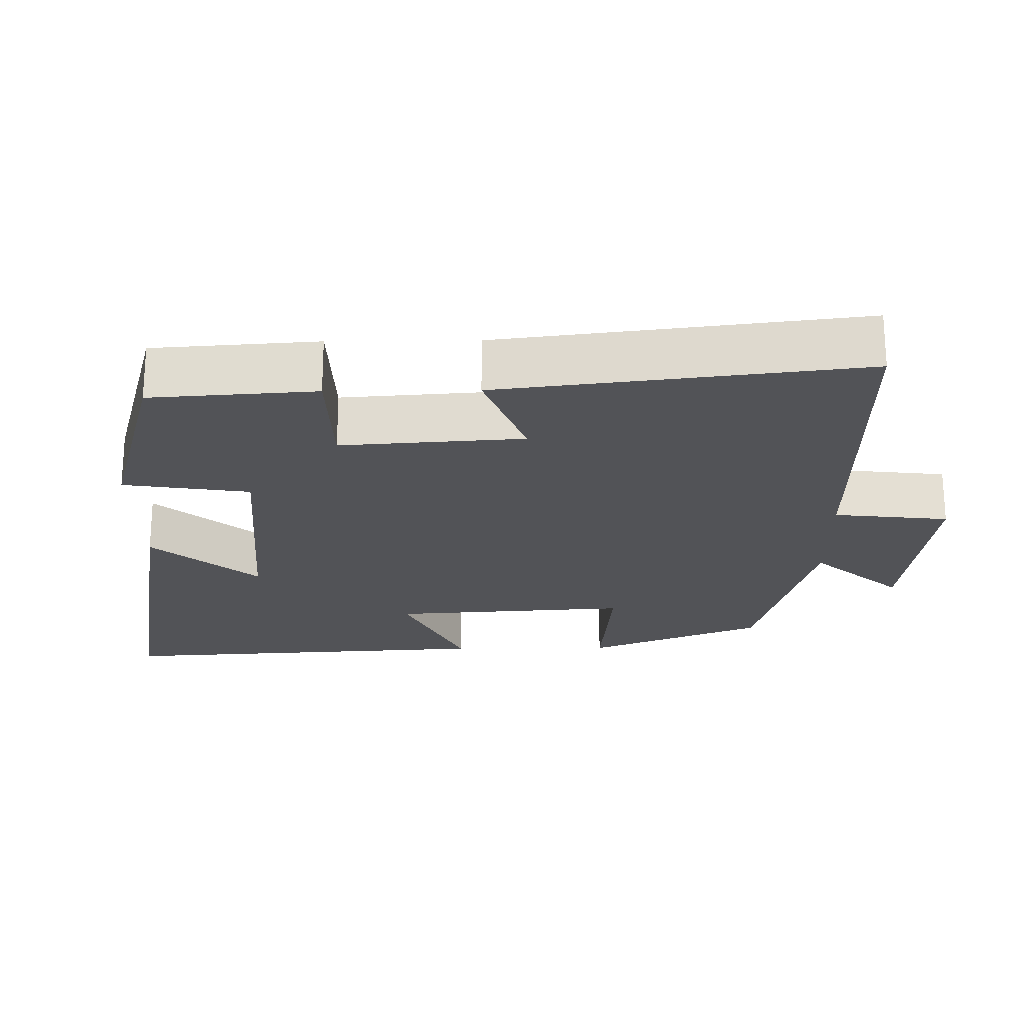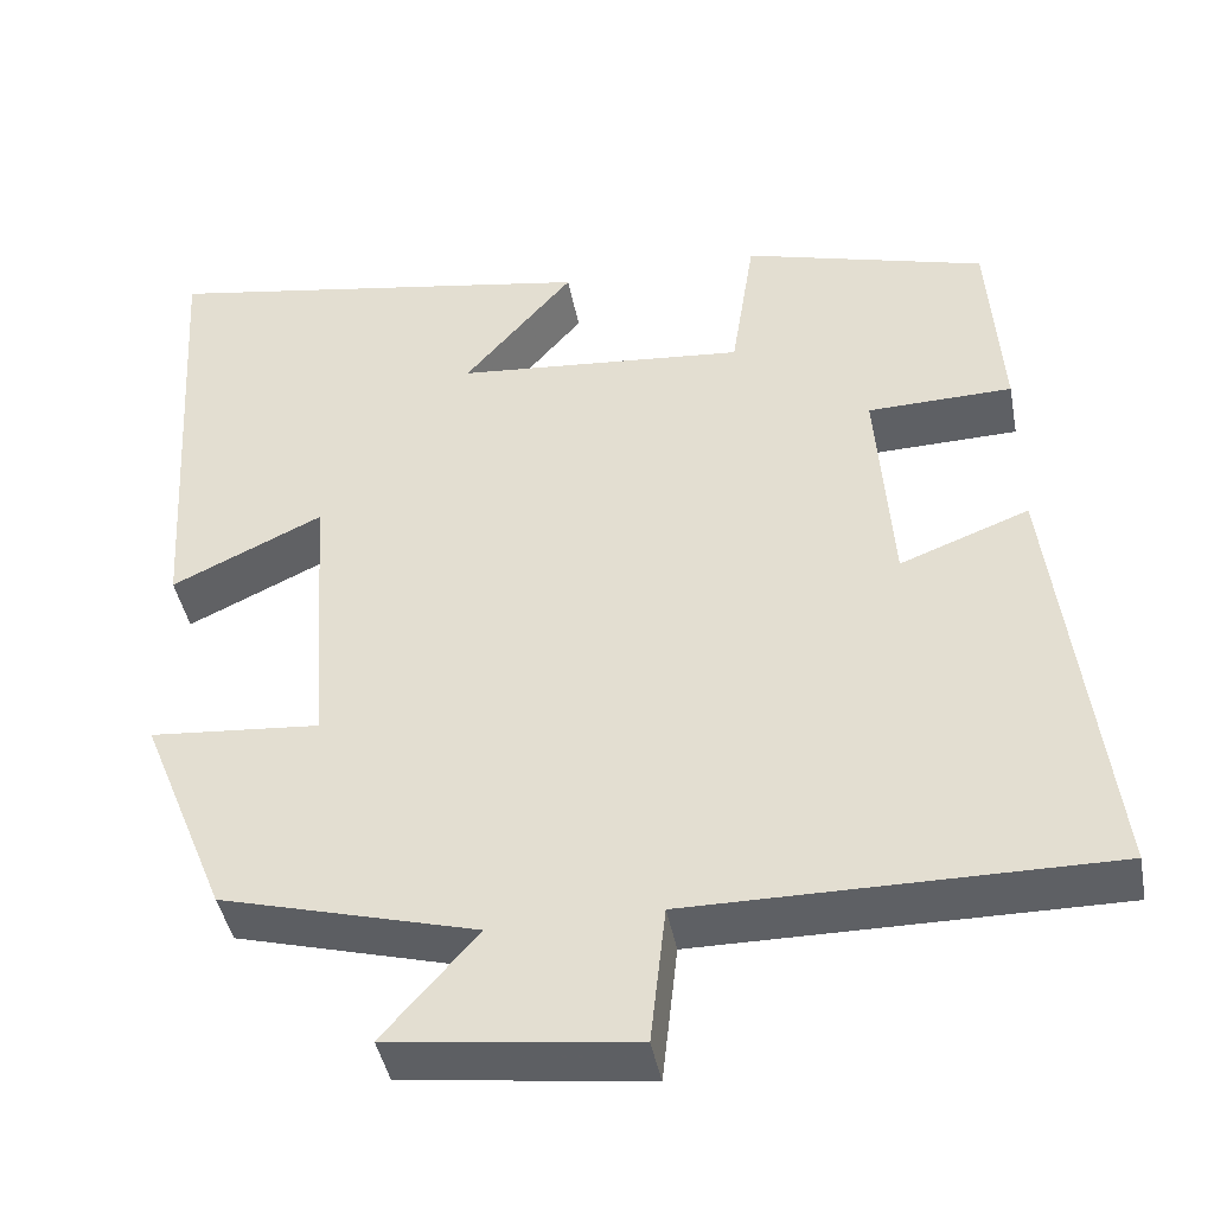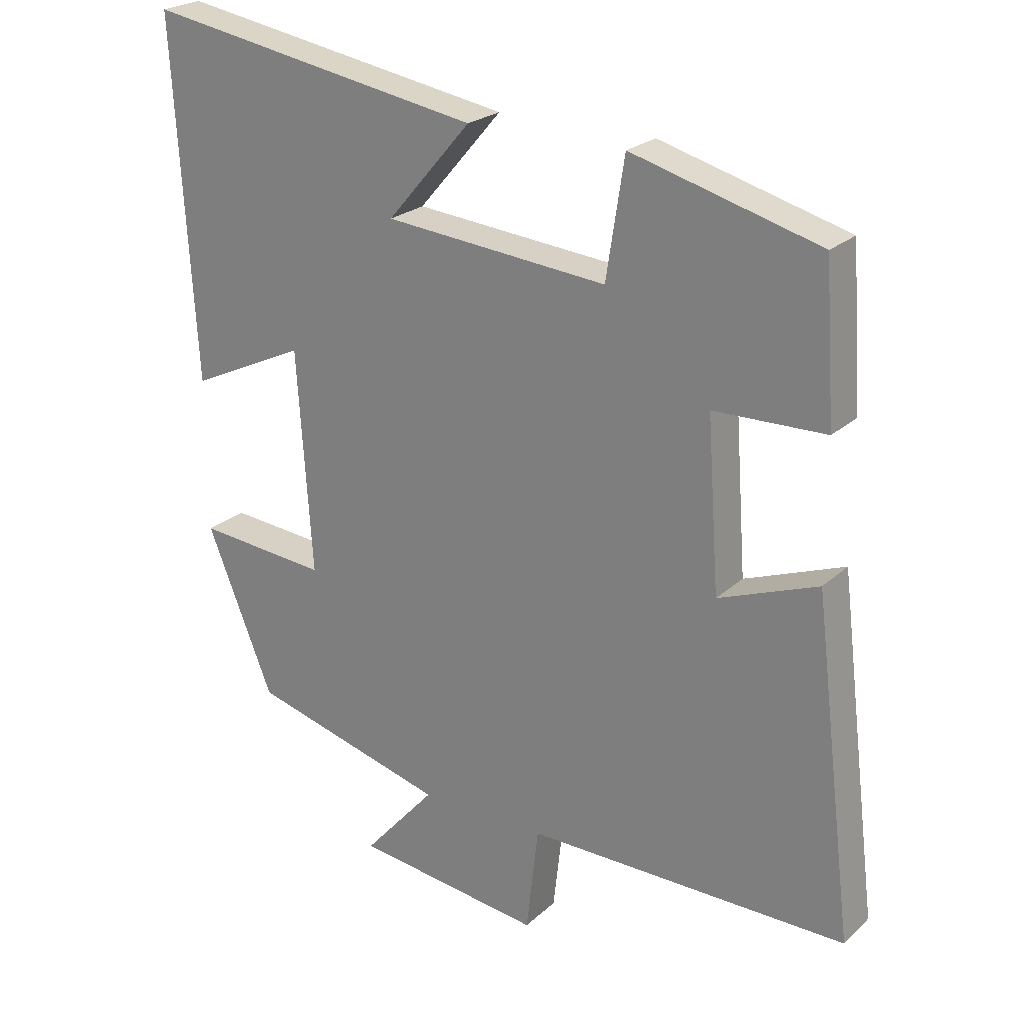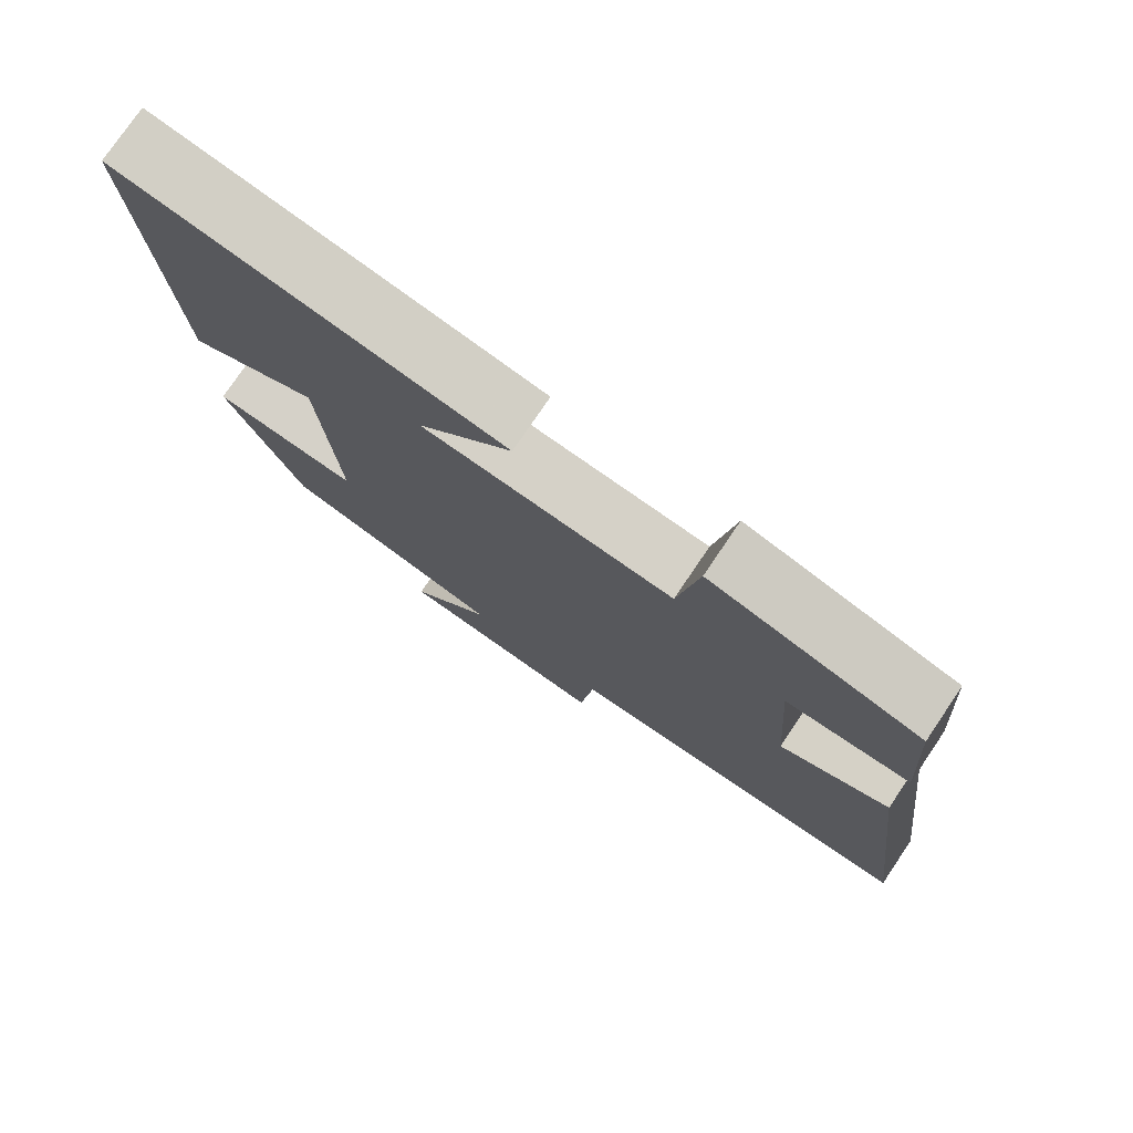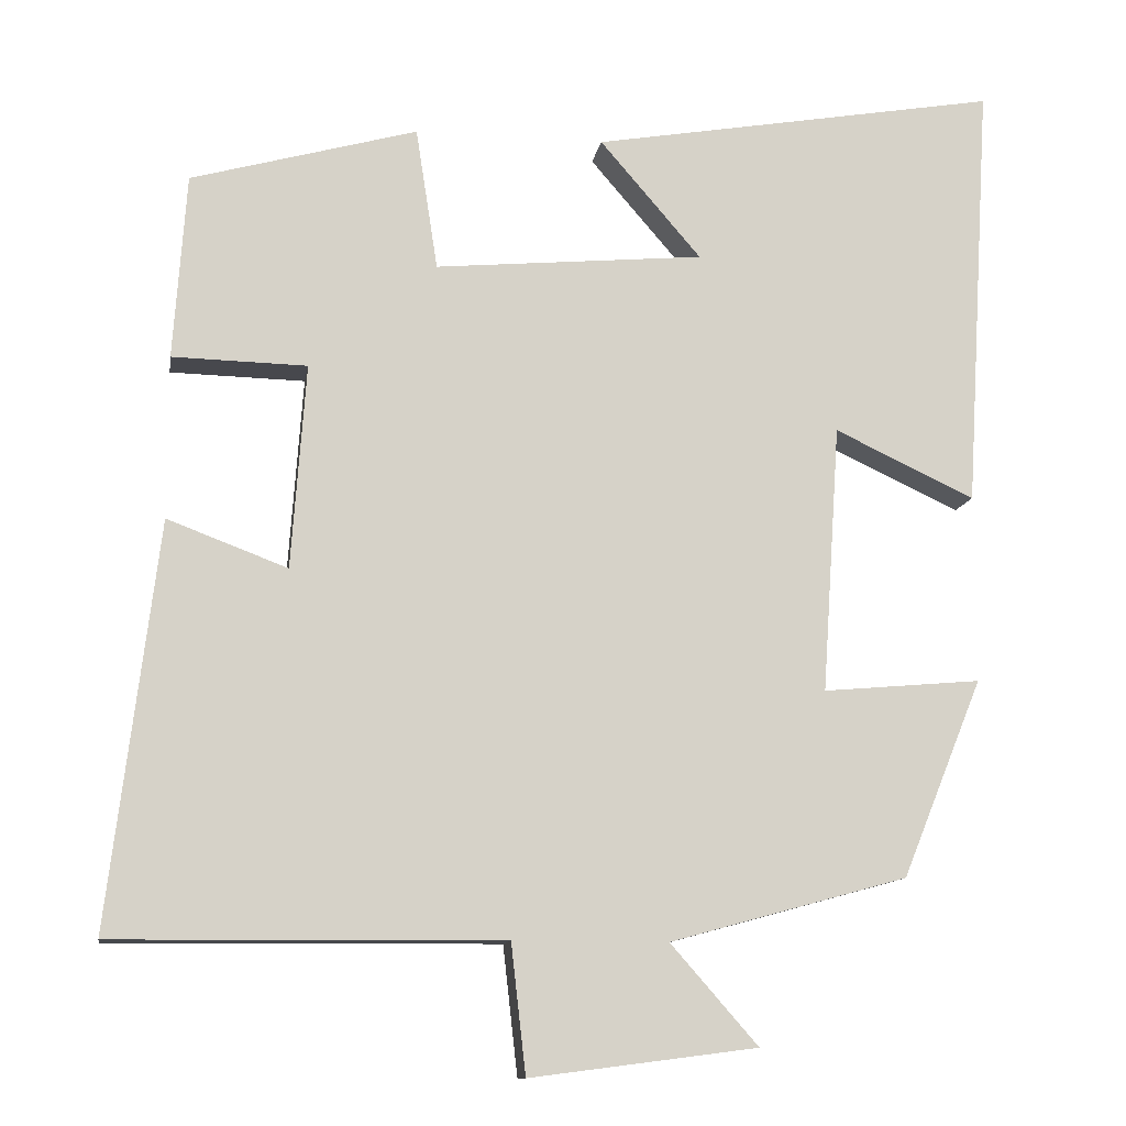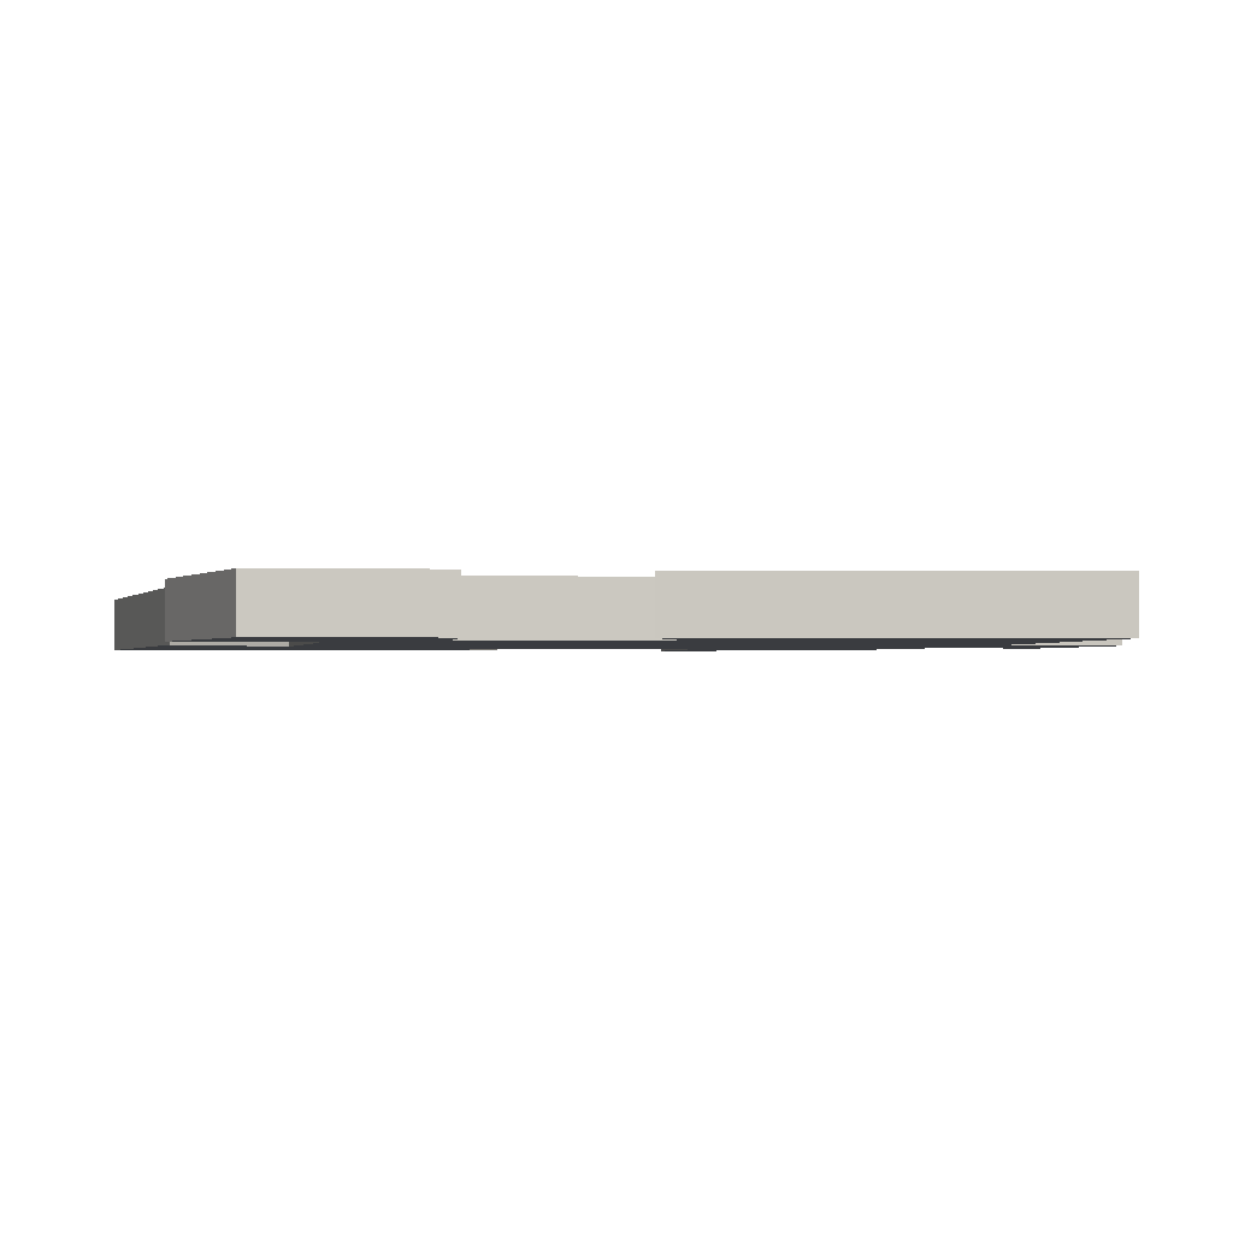
<metadata>
{"format":"obj","ext":"obj","renderer":"f3d","projection":"perspective","resolution":1024,"background":"white","views":[{"elev":-22.4,"azim":90.8,"up":"+Y"},{"elev":-42.9,"azim":10.7,"up":"+Z"},{"elev":23.5,"azim":34.2,"up":"+Z"},{"elev":76.8,"azim":34.1,"up":"+Z"},{"elev":-11.6,"azim":171.0,"up":"+Z"},{"elev":-1.5,"azim":81.6,"up":"+Y"}]}
</metadata>
<code>
v 0.484 0.07 0.423
v 0.5 0.07 0.195
v 0.334 0.07 0.191
v 0.352 0.07 -0.061
v 0.5 0.07 -0.005
v 0.561 0.07 -0.503
v 0.082 0.07 -0.5
v 0.064 0.07 -0.659
v -0.216 0.07 -0.623
v -0.108 0.07 -0.5
v -0.401 0.07 -0.42
v -0.5 0.07 -0.176
v -0.305 0.07 -0.193
v -0.327 0.07 0.137
v -0.5 0.07 0.056
v -0.532 0.07 0.586
v -0.029 0.07 0.5
v -0.154 0.07 0.355
v 0.178 0.07 0.325
v 0.205 0.07 0.5
v 0.484 0 0.423
v 0.5 0 0.195
v 0.334 0 0.191
v 0.352 0 -0.061
v 0.5 0 -0.005
v 0.561 0 -0.503
v 0.082 0 -0.5
v 0.064 0 -0.659
v -0.216 0 -0.623
v -0.108 0 -0.5
v -0.401 0 -0.42
v -0.5 0 -0.176
v -0.305 0 -0.193
v -0.327 0 0.137
v -0.5 0 0.056
v -0.532 0 0.586
v -0.029 0 0.5
v -0.154 0 0.355
v 0.178 0 0.325
v 0.205 0 0.5
f 19 20 1 2
f 18 19 2 3
f 15 16 17 18
f 14 15 18
f 13 14 18 3
f 10 11 12 13
f 10 13 3 4
f 7 8 9 10
f 7 10 4 5
f 5 6 7
f 22 21 40 39
f 23 22 39 38
f 38 37 36 35
f 38 35 34
f 23 38 34 33
f 33 32 31 30
f 24 23 33 30
f 30 29 28 27
f 25 24 30 27
f 27 26 25
f 1 21 22 2
f 2 22 23 3
f 3 23 24 4
f 4 24 25 5
f 5 25 26 6
f 6 26 27 7
f 7 27 28 8
f 8 28 29 9
f 9 29 30 10
f 10 30 31 11
f 11 31 32 12
f 12 32 33 13
f 13 33 34 14
f 14 34 35 15
f 15 35 36 16
f 16 36 37 17
f 17 37 38 18
f 18 38 39 19
f 19 39 40 20
f 20 40 21 1

</code>
